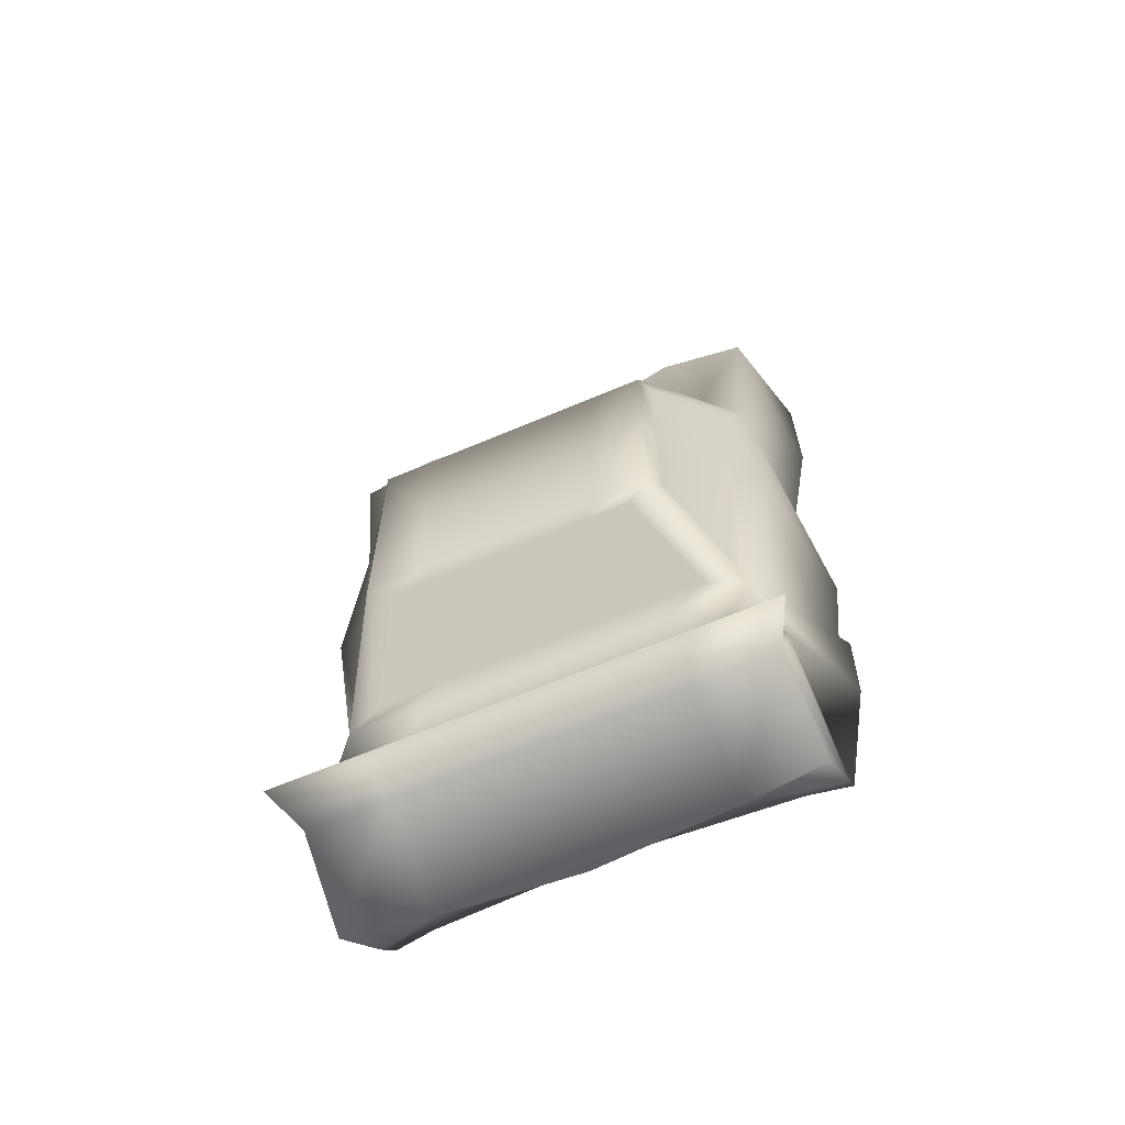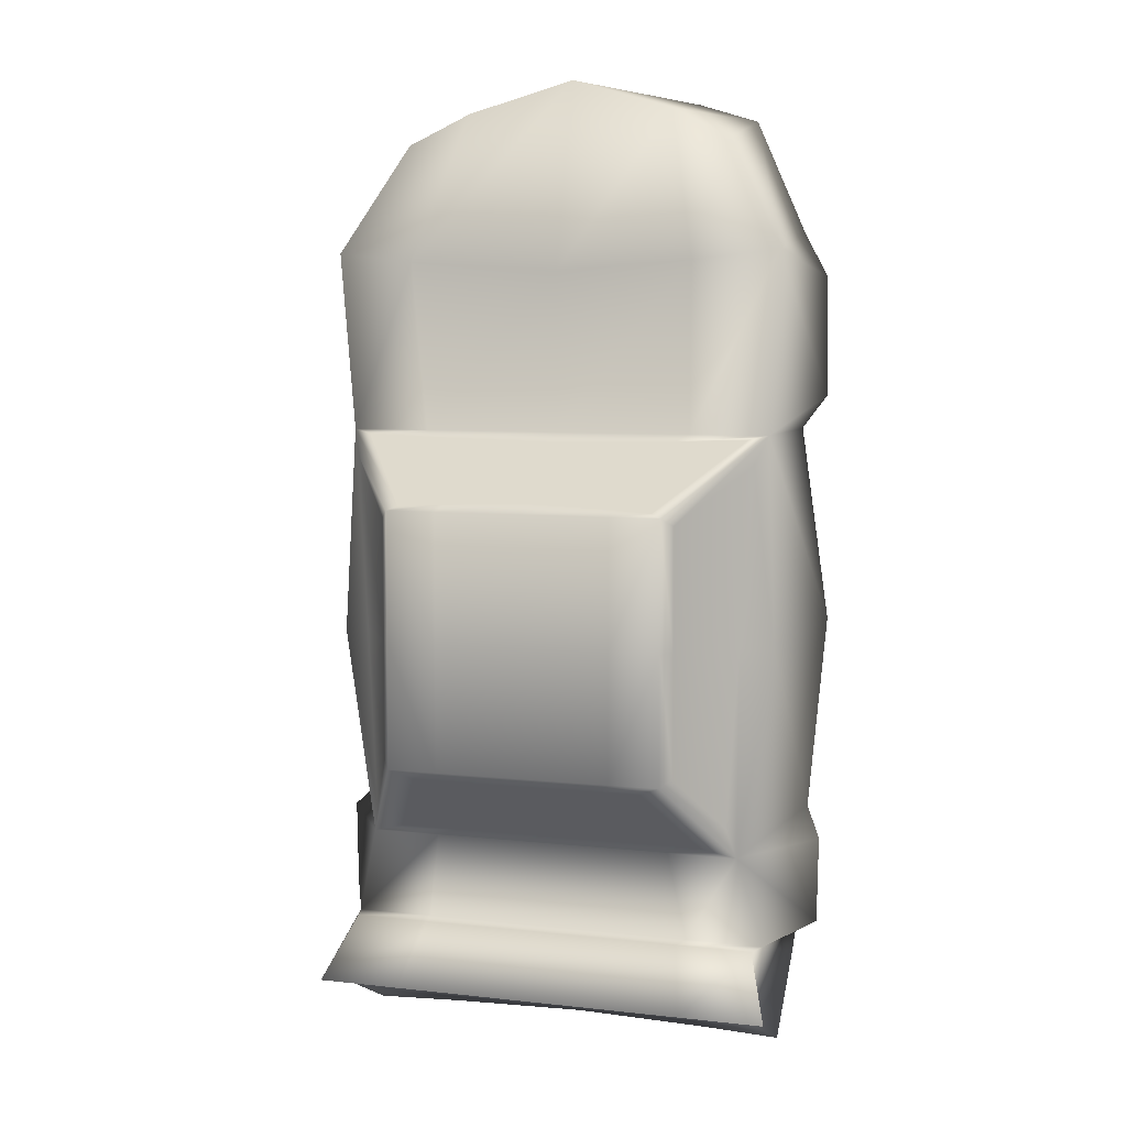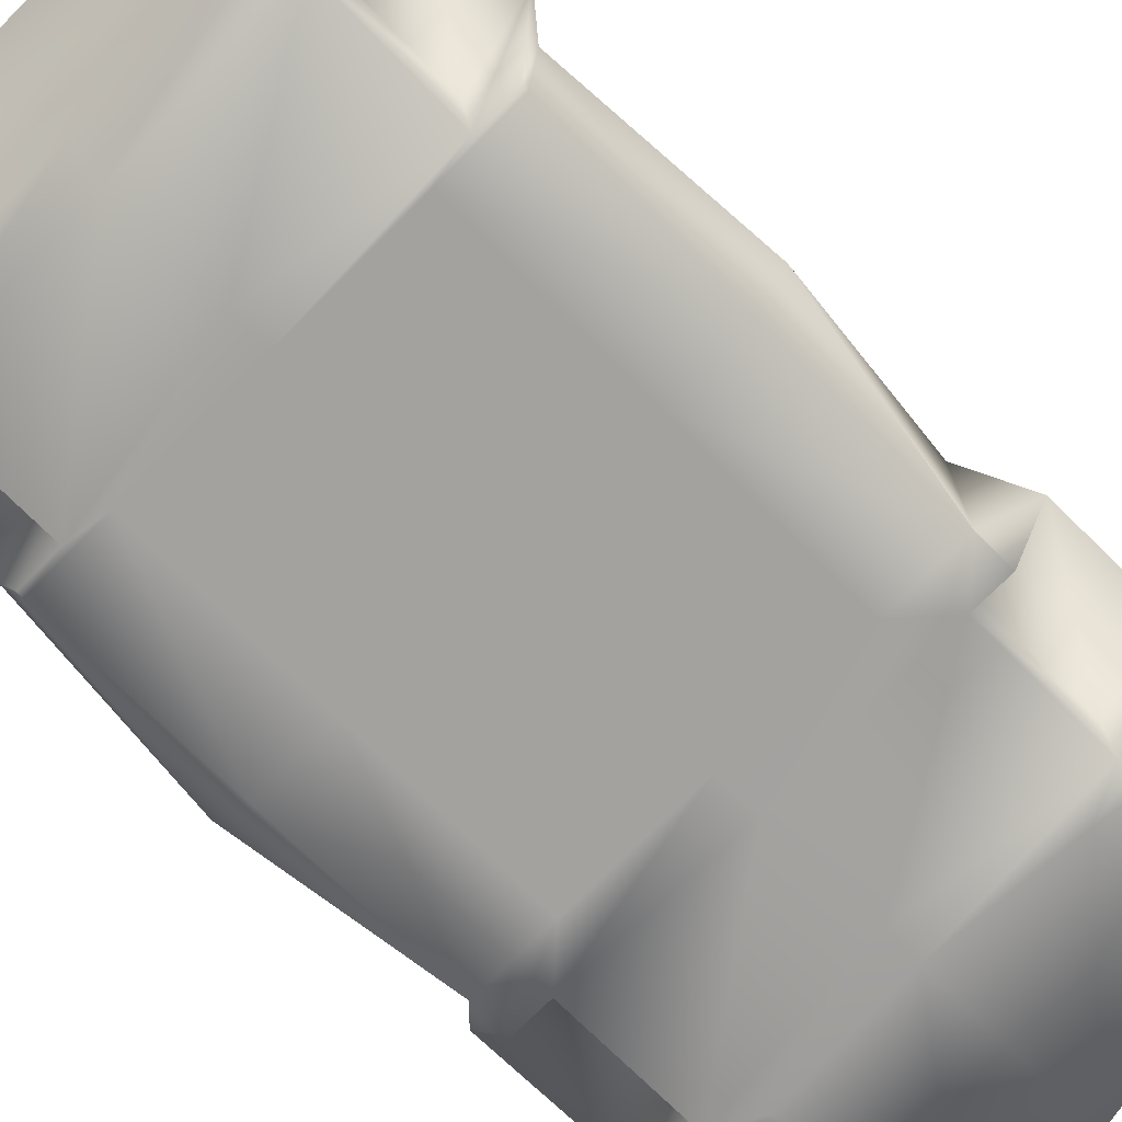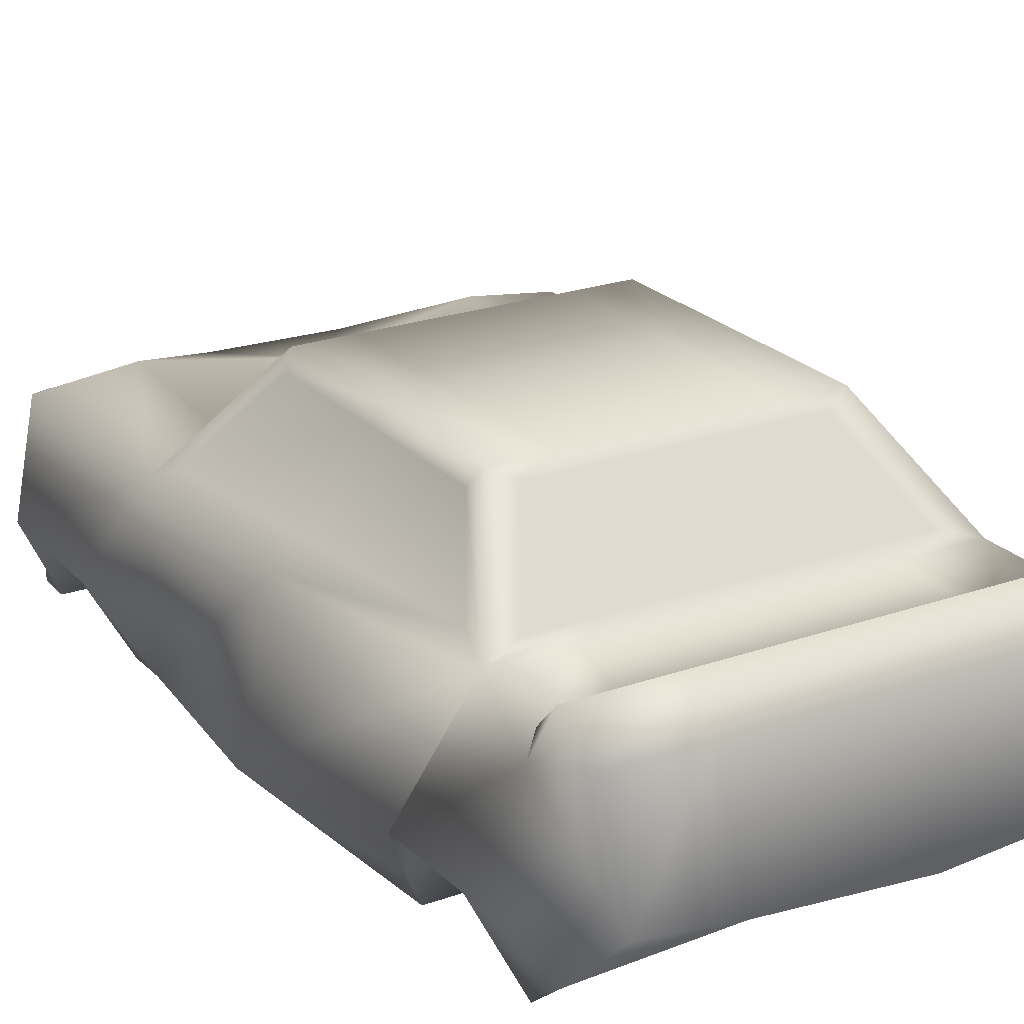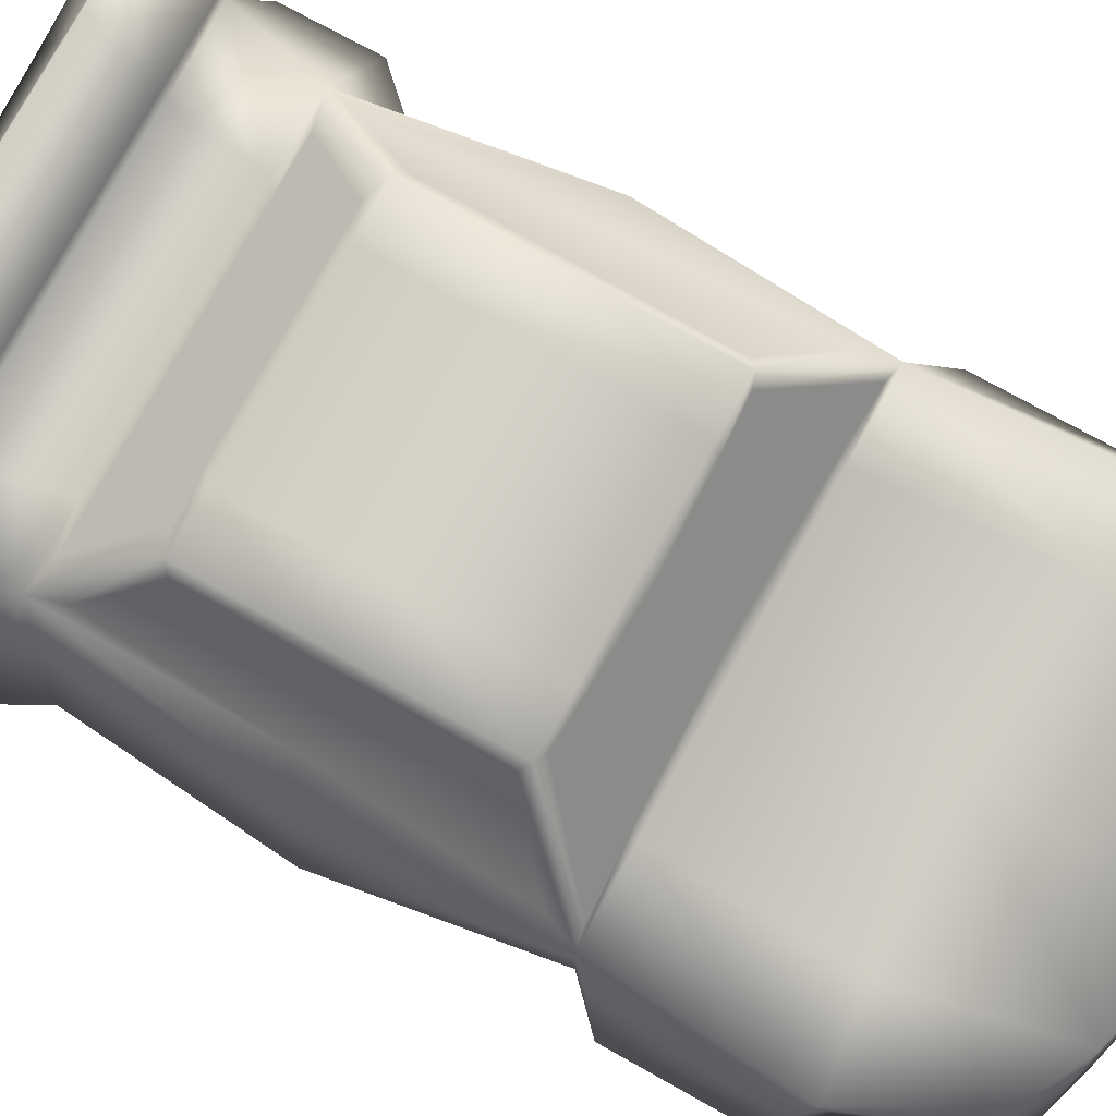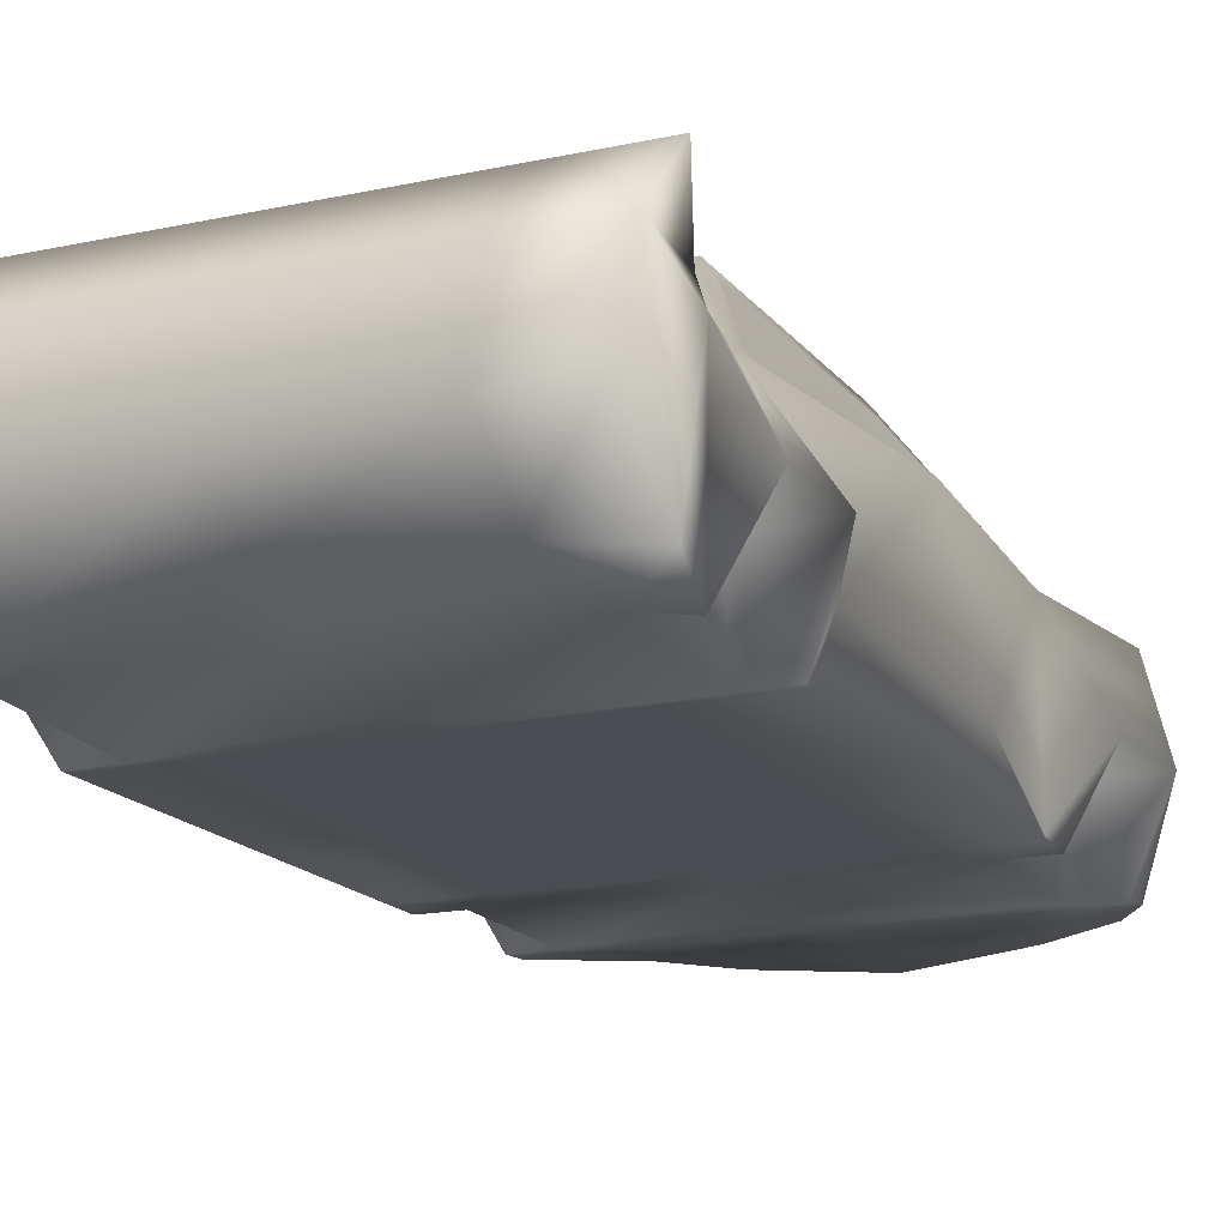
<metadata>
{"format":"obj","ext":"obj","renderer":"f3d","projection":"perspective","resolution":1024,"background":"white","views":[{"elev":-64.7,"azim":-156.8,"up":"+Z"},{"elev":6.4,"azim":-161.5,"up":"+Z"},{"elev":-72.6,"azim":-134.8,"up":"+Y"},{"elev":22.8,"azim":148.7,"up":"+Y"},{"elev":79.0,"azim":-60.8,"up":"+Y"},{"elev":-16.4,"azim":-155.8,"up":"+Y"}]}
</metadata>
<code>
o Cube_Cube.002
v -1.581 -0.2937 1.006
v -1.864 0.2096 1.006
v 1.847 0.2587 -2.878
v 0 0.04958 -3.23
v 1.581 -0.2937 1.006
v 1.864 0.2096 1.006
v -1.588 -0.2945 -3.003
v -1.847 0.2587 -2.878
v -1.24 -0.1844 3.007
v -1.226 0.5834 2.836
v 1.226 0.5834 2.836
v 1.24 -0.1844 3.007
v -0.9366 1.557 0.2379
v -1.081 1.499 -1.611
v 1.081 1.499 -1.611
v 0.9366 1.557 0.2379
v -1.864 0.2433 1.861
v 1.864 0.2433 1.861
v 1.581 -0.2937 2.196
v -1.581 -0.3041 1.992
v 0 0.8261 -2.94
v 0 1.016 -2.208
v 0 -0.2937 1.036
v 0 0.9255 0.675
v 0 -0.2937 3.29
v 0 0.4319 3.29
v 0 1.525 -1.73
v 0 1.503 0.2758
v 0 -0.2937 1.832
v 0 0.8286 1.9
v -1.581 -0.2937 0.7431
v -1.442 0.8707 0.7129
v 1.442 0.8707 0.7129
v 1.581 -0.2937 0.7431
v 0 -0.2937 0.7431
v 1.661 0.8875 2.038
v -1.661 0.8875 2.038
v 0 -0.2937 2.076
v -1.581 -0.2937 2.196
v 1.581 -0.3041 1.992
v -1.858 0.2582 -2.252
v -1.578 -0.2939 -2.043
v 0 -0.2939 -2.242
v 1.858 0.2582 -2.252
v 1.578 -0.2939 -2.043
v 1.589 -0.1078 -3.23
v -1.344 1.034 -2.044
v -1.581 -0.2937 -1.998
v 0 -0.2937 -1.998
v 1.344 1.034 -2.044
v 1.581 -0.2937 -1.998
v 1.578 0.8261 -2.94
v 1.588 -0.2945 -3.003
v 0 -0.1898 -2.985
v -1.589 -0.1078 -3.23
v -1.578 0.8261 -2.94
v 0 0.2378 -3.758
v 0 1.014 -3.468
v 1.589 0.3903 -3.758
v 1.554 1.014 -3.468
v -1.589 0.3903 -3.758
v -1.554 1.014 -3.468
v -1.527 0.9849 -2.94
v 0 0.9849 -2.94
v 1.527 0.9849 -2.94
v -1.696 1.311 -3.367
v 0 1.311 -3.367
v 1.696 1.311 -3.367
v 1.71 0.005653 -2.073
v -1.581 -0.2652 0.7431
v -1.713 -0.009721 -2.069
v 0 0.827 0.7431
v -1.502 0.9379 0.5372
v 0 1.601 0.2077
v -1.079 1.498 0.1485
v 1.079 1.498 0.1485
v 1.502 0.9379 0.5372
v 1.154 1.016 -2.208
v 0.8526 1.525 -1.73
v 1.011 1.601 0.2077
v 1.581 0.827 0.7431
v -1.581 0.827 0.7431
v -1.011 1.601 0.2077
v -0.8526 1.525 -1.73
v -1.154 1.016 -2.208
v 0 0.9407 -2.278
v 1.402 0.9407 -2.278
v 0 1.601 -1.659
v 1.011 1.601 -1.659
v -1.011 1.601 -1.659
v -1.402 0.9407 -2.278
v 0.8893 0.9407 -2.278
v 1.003 -0.2937 0.7431
v 0.7861 -0.2391 3.148
v 0.6412 1.601 -1.659
v 1.053 0.9848 1.969
v 1.003 -0.2937 -1.998
v 1.003 0.827 0.7431
v 0.7775 0.5076 3.063
v 0.6412 1.601 0.2077
v 1.003 -0.2937 2.136
v 1.301 -0.2937 1.006
v 1.301 -0.2989 1.977
v 1.008 -0.02909 -3.23
v 1.001 0.8261 -2.94
v 1.282 -0.2939 -2.042
v 1.29 -0.2421 -3.006
v 1.008 0.3141 -3.758
v 0.9855 1.014 -3.468
v 0.9687 0.9849 -2.94
v 1.075 1.311 -3.367
v 0.9146 0.8981 0.694
v 0.594 1.53 0.2569
v 0.732 1.016 -2.208
v 0.5407 1.525 -1.73
v -1.003 -0.2937 -1.998
v -1.003 0.827 0.7431
v -0.7775 0.5076 3.063
v -0.6412 1.601 0.2077
v -1.003 -0.2937 2.136
v -0.8893 0.9407 -2.278
v -1.003 -0.2937 0.7431
v -0.7861 -0.2391 3.148
v -0.6412 1.601 -1.659
v -1.053 0.9848 1.969
v -1.301 -0.2989 1.977
v -1.301 -0.2937 1.006
v -1.001 0.8261 -2.94
v -1.008 -0.02909 -3.23
v -1.282 -0.2939 -2.042
v -1.29 -0.2421 -3.006
v -0.9855 1.014 -3.468
v -1.008 0.3141 -3.758
v -0.9687 0.9849 -2.94
v -1.075 1.311 -3.367
v -0.9146 0.8981 0.694
v -0.594 1.53 0.2569
v -0.732 1.016 -2.208
v -0.5407 1.525 -1.73
v -1.301 0.2537 1.977
v -1.301 0.2589 1.006
v 1.301 0.2101 1.006
v 1.301 0.205 1.977
v -1.282 0.2594 -2.117
v -1.29 0.3112 -3.006
v 1.282 0.258 -2.168
v 1.29 0.3098 -2.982
v -1.581 -0.2937 -0.6272
v -1.647 0.8839 -0.7677
v 1.581 -0.2937 -0.6272
v 1.647 0.8839 -0.7677
v -1.011 1.601 -0.7257
v 1.011 1.601 -0.7257
v 0 1.601 -0.7257
v 0 -0.2937 -0.6272
v 1.817 -0.144 -0.6647
v -1.819 -0.1375 -0.6628
v -1.423 0.986 -0.7536
v 1.423 0.986 -0.7536
v -1.08 1.498 -0.7311
v 1.08 1.498 -0.7311
v 0.6412 1.601 -0.7257
v 1.003 -0.2937 -0.6272
v -1.003 -0.2937 -0.6272
v -0.6412 1.601 -0.7257
f 165 152 83 119
f 19 36 11 12
f 148 157 71 48
f 125 37 10 118
f 164 122 31 148
f 94 12 11 99
f 37 39 9 10
f 101 19 12 94
f 163 150 34 93
f 162 100 80 153
f 112 33 16 113
f 138 85 84 139
f 117 82 37 125
f 98 72 30 96
f 150 156 34
f 159 50 15 161
f 114 22 27 115
f 136 24 28 137
f 120 38 25 123
f 123 25 26 118
f 96 30 26 99
f 1 70 31
f 6 5 34 81
f 102 23 35 93
f 18 6 81 36
f 2 17 37 82
f 126 29 38 120
f 17 20 39 37
f 40 18 36 19
f 127 1 31 122
f 103 40 19 101
f 121 86 21 128
f 92 87 52 105
f 158 73 75 160
f 41 71 91
f 130 43 49 116
f 45 44 69 51
f 106 45 51 97
f 44 3 52 87
f 107 54 4 104
f 3 53 46 52
f 131 7 55 129
f 7 8 56 55
f 8 41 91 56
f 62 56 63 66
f 104 4 57 108
f 129 55 61 133
f 52 46 59 60
f 128 21 64 134
f 55 56 62 61
f 108 57 58 109
f 133 61 62 132
f 110 65 68 111
f 134 64 67 135
f 132 62 66 135
f 52 60 68 65
f 105 52 65 110
f 109 58 67 111
f 156 69 87 151
f 69 44 87
f 70 1 2 82
f 157 70 82 149
f 71 41 42 48
f 136 32 82 117
f 137 28 74 119
f 16 33 81 80
f 32 13 83 82
f 112 24 72 98
f 113 16 80 100
f 15 50 87 89
f 77 76 80 81
f 75 73 82 83
f 47 14 90 91
f 158 47 91 149
f 159 77 81 151
f 160 75 83 152
f 161 15 89 153
f 131 130 144 145
f 114 78 87 92
f 115 27 88 95
f 78 79 89 87
f 84 85 91 90
f 138 22 86 121
f 139 84 90 124
f 79 115 95 89
f 22 114 92 86
f 28 113 100 74
f 33 112 98 81
f 60 109 111 68
f 21 105 110 64
f 64 110 111 67
f 59 108 109 60
f 46 104 108 59
f 53 107 104 46
f 43 106 97 49
f 86 92 105 21
f 29 103 101 38
f 5 102 93 34
f 36 96 99 11
f 78 114 115 79
f 81 98 96 36
f 24 112 113 28
f 154 74 100 162
f 155 163 93 35
f 38 101 94 25
f 25 94 99 26
f 27 139 124 88
f 85 138 121 91
f 13 137 119 83
f 24 136 117 72
f 58 132 135 67
f 63 134 135 66
f 57 133 132 58
f 56 128 134 63
f 4 129 133 57
f 54 131 129 4
f 42 130 116 48
f 91 121 128 56
f 23 127 122 35
f 20 126 120 39
f 9 123 118 10
f 39 120 123 9
f 32 136 137 13
f 72 117 125 30
f 22 138 139 27
f 155 35 122 164
f 30 125 118 26
f 154 165 119 74
f 103 29 23 102
f 29 126 127 23
f 127 126 140 141
f 1 127 141 2
f 126 20 17 140
f 2 141 140 17
f 103 102 142 143
f 40 103 143 18
f 102 5 6 142
f 18 143 142 6
f 131 54 43 130
f 54 107 106 43
f 7 131 145 8
f 130 42 41 144
f 106 107 147 146
f 107 53 3 147
f 45 106 146 44
f 44 146 147 3
f 8 145 144 41
f 88 124 165 154
f 49 155 164 116
f 49 97 163 155
f 88 154 162 95
f 76 161 153 80
f 14 160 152 90
f 50 159 151 87
f 73 158 149 82
f 71 157 149 91
f 34 156 151 81
f 47 158 160 14
f 77 159 161 76
f 51 69 156 150
f 95 162 153 89
f 97 51 150 163
f 116 164 148 48
f 31 70 157 148
f 124 90 152 165

</code>
